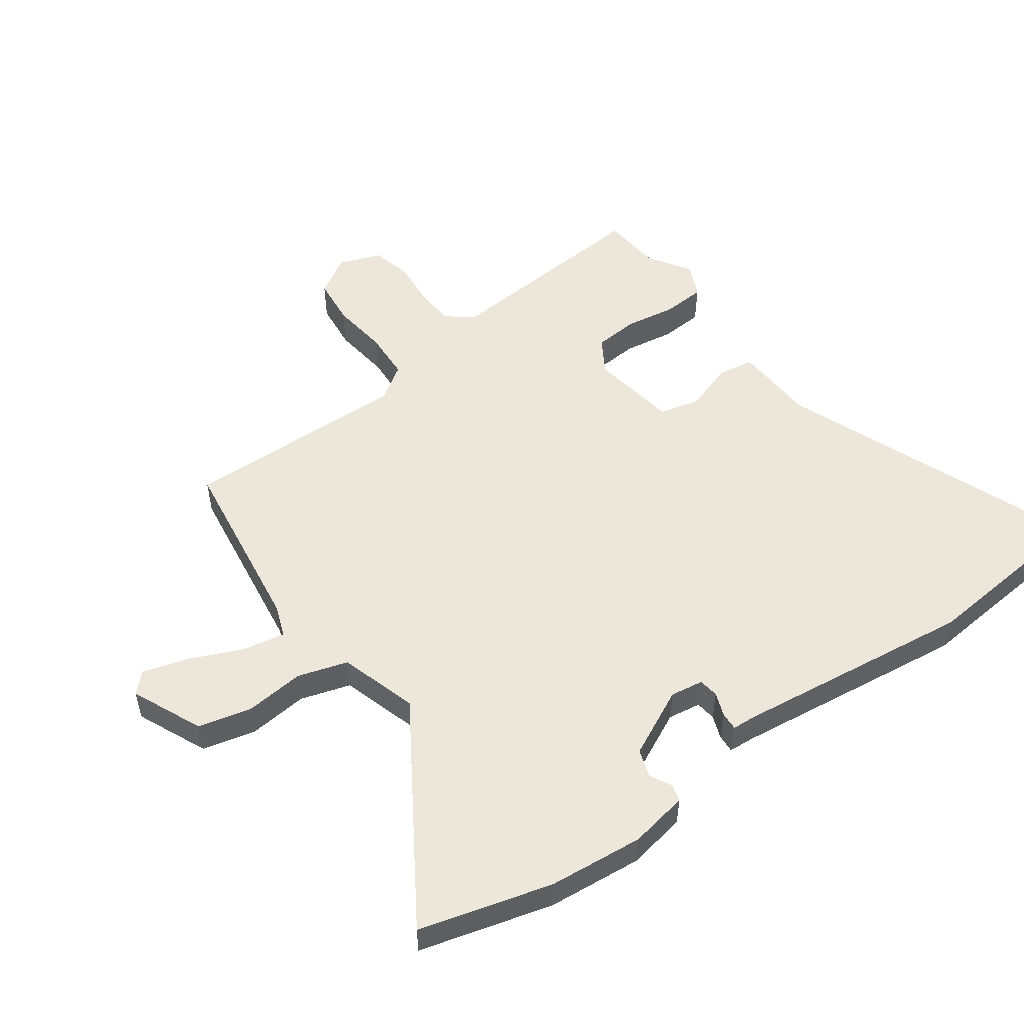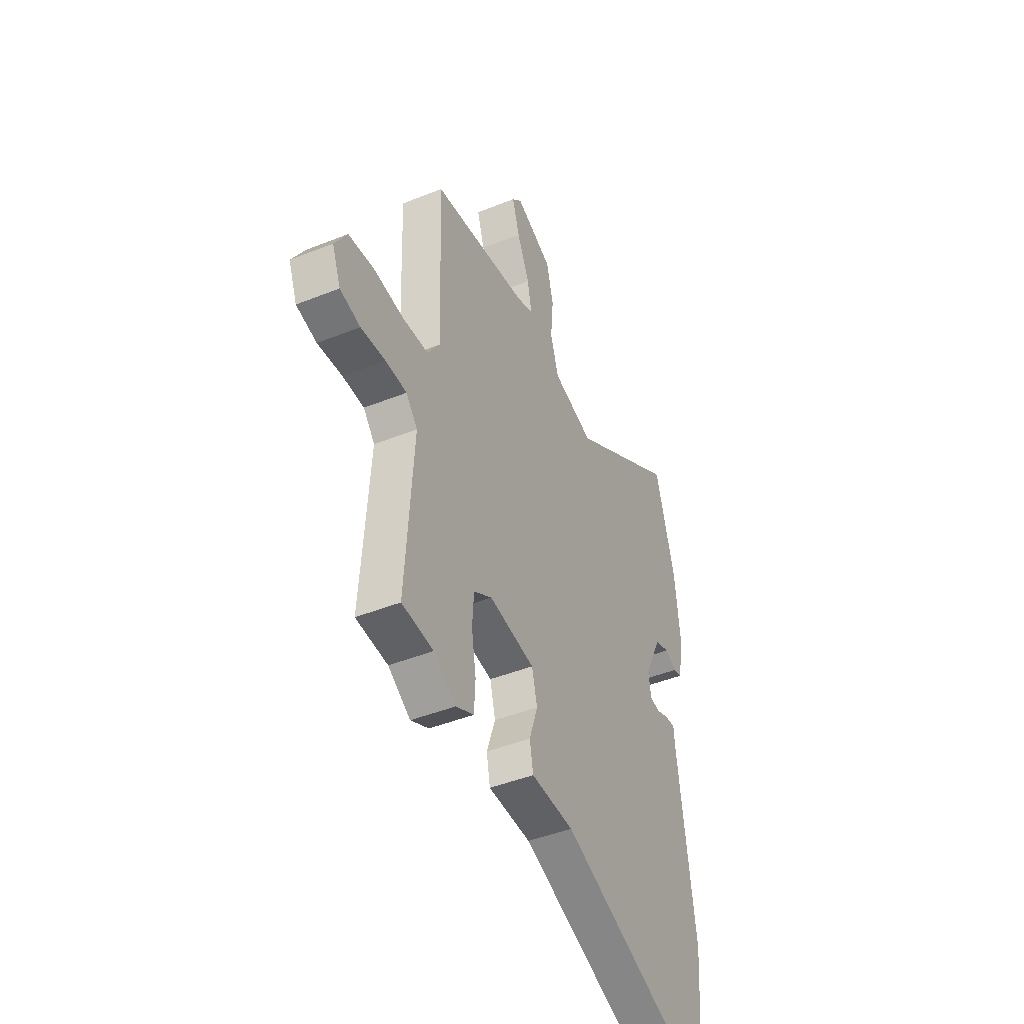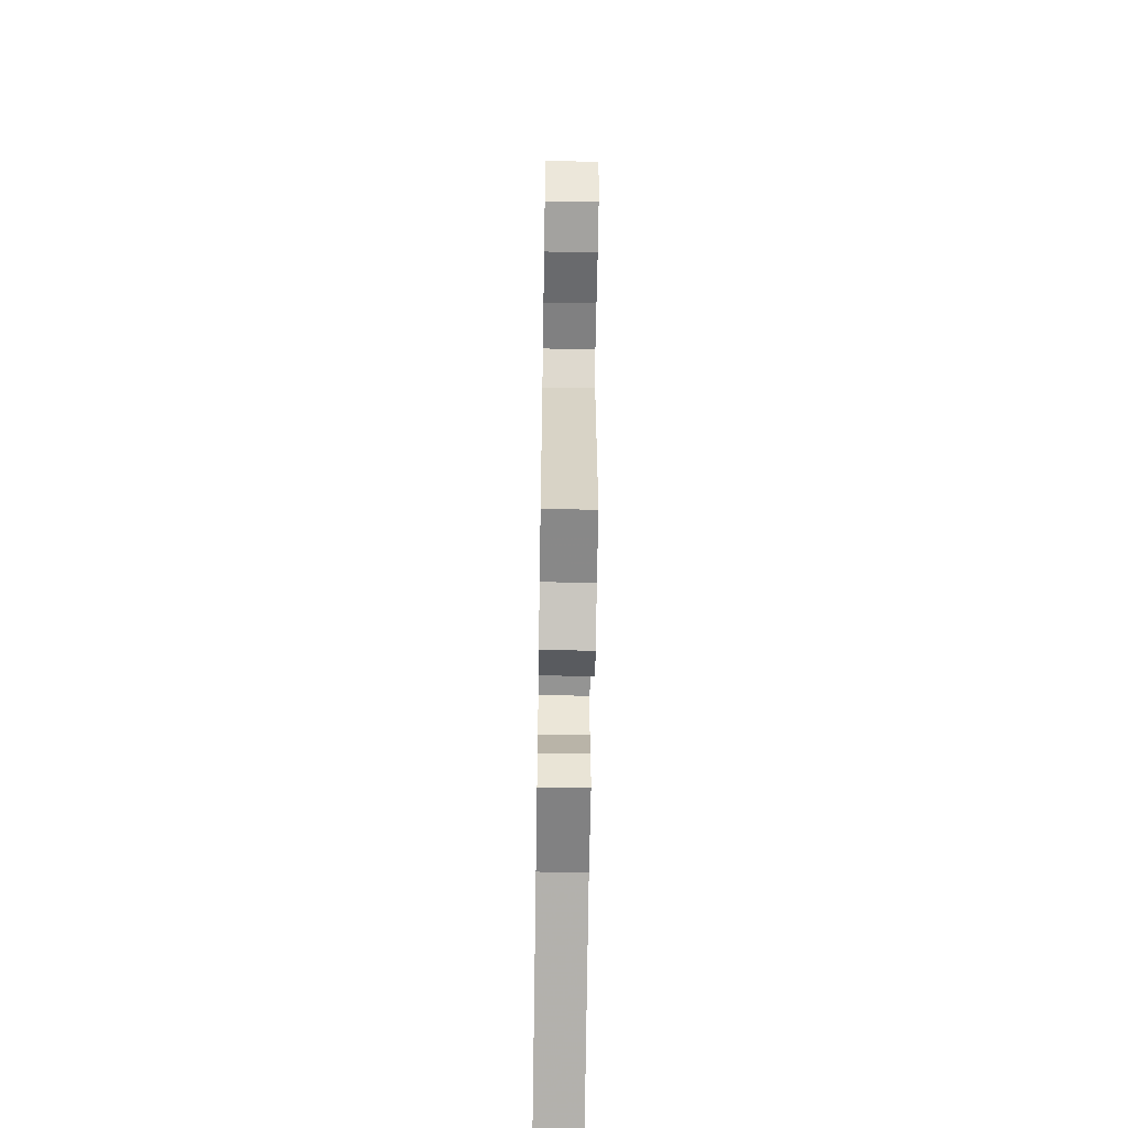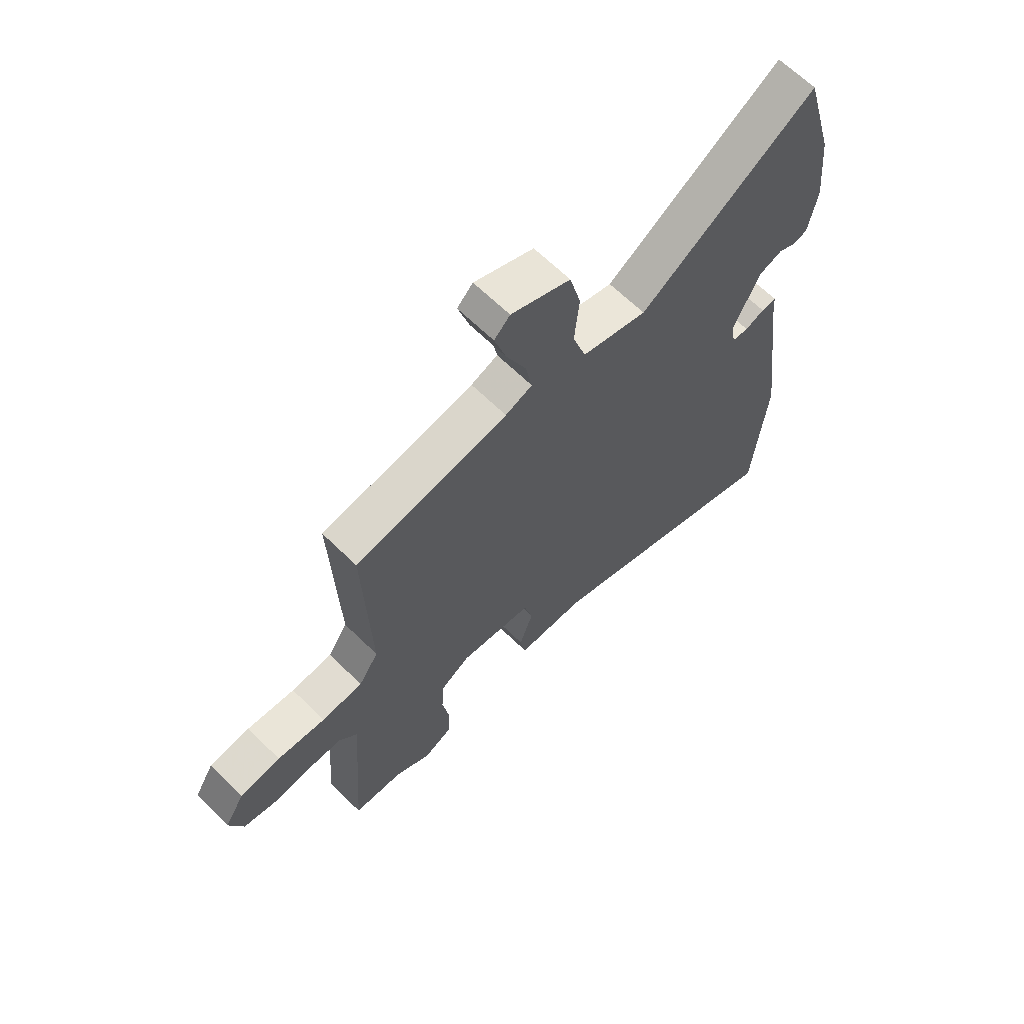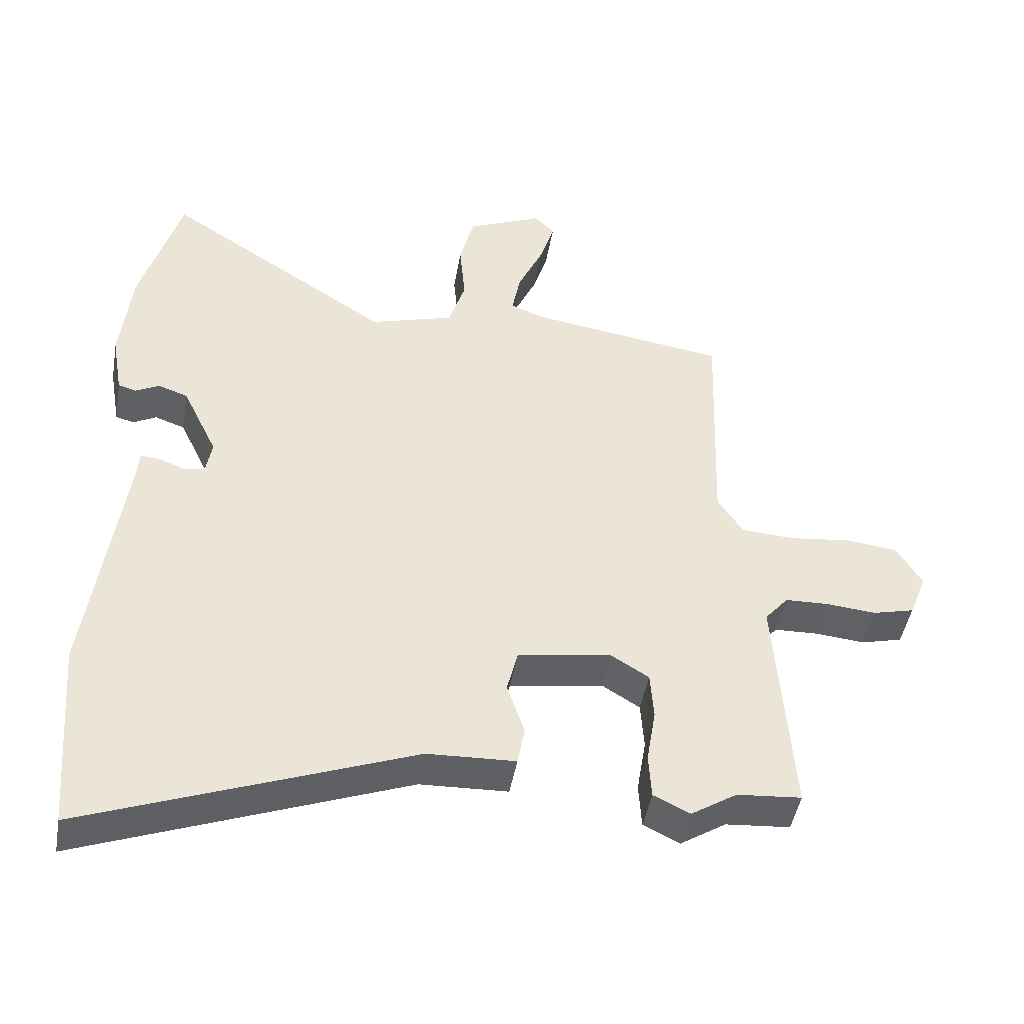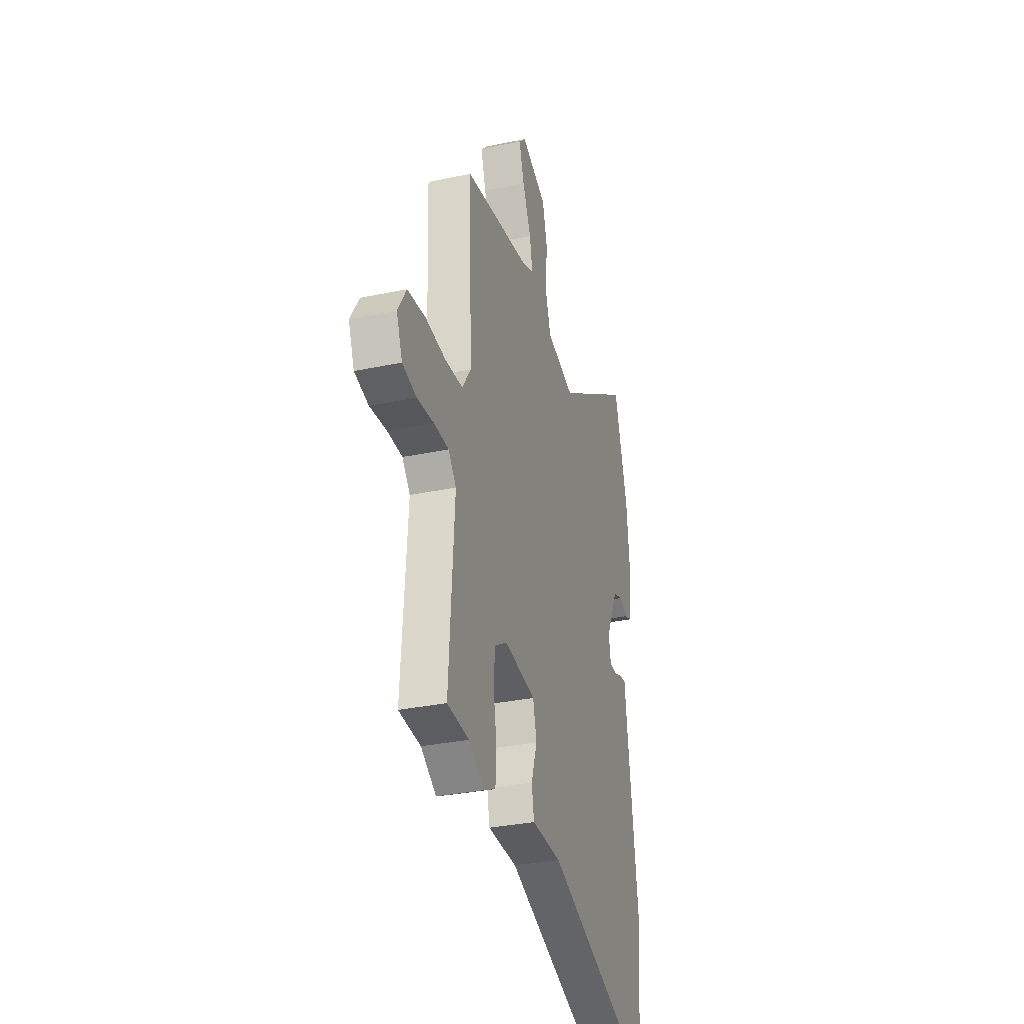
<metadata>
{"format":"obj","ext":"obj","renderer":"f3d","projection":"perspective","resolution":1024,"background":"white","views":[{"elev":52.1,"azim":53.8,"up":"+Y"},{"elev":-44.5,"azim":-64.9,"up":"+Z"},{"elev":-58.3,"azim":-90.9,"up":"+Z"},{"elev":65.5,"azim":-45.5,"up":"+Z"},{"elev":-45.9,"azim":170.2,"up":"+Z"},{"elev":-31.8,"azim":-73.4,"up":"+Z"}]}
</metadata>
<code>
v -0.496 0.07 0.488
v -0.194 0.07 0.533
v -0.141 0.07 0.553
v -0.154 0.07 0.622
v -0.193 0.07 0.709
v -0.216 0.07 0.785
v -0.185 0.07 0.816
v -0.068 0.07 0.765
v -0.046 0.07 0.678
v -0.055 0.07 0.579
v -0.029 0.07 0.497
v 0.1 0.07 0.459
v 0.448 0.07 0.685
v 0.509 0.07 0.468
v 0.525 0.07 0.311
v 0.508 0.07 0.214
v 0.48 0.07 0.206
v 0.444 0.07 0.225
v 0.398 0.07 0.209
v 0.344 0.07 0.096
v 0.353 0.07 0.042
v 0.386 0.07 0.038
v 0.425 0.07 0.053
v 0.455 0.07 0.055
v 0.458 0.07 0.014
v 0.51 0.07 -0.378
v 0.485 0.07 -0.679
v -0.013 0.07 -0.49
v -0.148 0.07 -0.485
v -0.159 0.07 -0.425
v -0.132 0.07 -0.345
v -0.149 0.07 -0.277
v -0.293 0.07 -0.255
v -0.351 0.07 -0.291
v -0.356 0.07 -0.365
v -0.342 0.07 -0.45
v -0.346 0.07 -0.52
v -0.402 0.07 -0.547
v -0.472 0.07 -0.502
v -0.571 0.07 -0.494
v -0.546 0.07 -0.134
v -0.582 0.07 -0.091
v -0.649 0.07 -0.089
v -0.726 0.07 -0.096
v -0.79 0.07 -0.08
v -0.817 0.07 -0.011
v -0.778 0.07 0.054
v -0.698 0.07 0.063
v -0.603 0.07 0.052
v -0.522 0.07 0.057
v -0.483 0.07 0.116
v -0.496 0 0.488
v -0.194 0 0.533
v -0.141 0 0.553
v -0.154 0 0.622
v -0.193 0 0.709
v -0.216 0 0.785
v -0.185 0 0.816
v -0.068 0 0.765
v -0.046 0 0.678
v -0.055 0 0.579
v -0.029 0 0.497
v 0.1 0 0.459
v 0.448 0 0.685
v 0.509 0 0.468
v 0.525 0 0.311
v 0.508 0 0.214
v 0.48 0 0.206
v 0.444 0 0.225
v 0.398 0 0.209
v 0.344 0 0.096
v 0.353 0 0.042
v 0.386 0 0.038
v 0.425 0 0.053
v 0.455 0 0.055
v 0.458 0 0.014
v 0.51 0 -0.378
v 0.485 0 -0.679
v -0.013 0 -0.49
v -0.148 0 -0.485
v -0.159 0 -0.425
v -0.132 0 -0.345
v -0.149 0 -0.277
v -0.293 0 -0.255
v -0.351 0 -0.291
v -0.356 0 -0.365
v -0.342 0 -0.45
v -0.346 0 -0.52
v -0.402 0 -0.547
v -0.472 0 -0.502
v -0.571 0 -0.494
v -0.546 0 -0.134
v -0.582 0 -0.091
v -0.649 0 -0.089
v -0.726 0 -0.096
v -0.79 0 -0.08
v -0.817 0 -0.011
v -0.778 0 0.054
v -0.698 0 0.063
v -0.603 0 0.052
v -0.522 0 0.057
v -0.483 0 0.116
f 46 47 48 49
f 46 49 50
f 43 44 45 46
f 42 43 46 50
f 41 42 50 51
f 39 40 41 51
f 35 36 37 38
f 34 35 38 39
f 28 29 30 31
f 28 31 32
f 25 26 27 28
f 25 28 32
f 22 23 24 25
f 21 22 25 32
f 20 21 32 33
f 15 16 17 18
f 15 18 19
f 12 13 14 15
f 11 12 15 19
f 7 8 9 10
f 7 10 11
f 4 5 6 7
f 3 4 7 11
f 2 3 11 19
f 51 1 2 19
f 34 39 51
f 33 34 51 19
f 19 20 33
f 100 99 98 97
f 101 100 97
f 97 96 95 94
f 101 97 94 93
f 102 101 93 92
f 102 92 91 90
f 89 88 87 86
f 90 89 86 85
f 82 81 80 79
f 83 82 79
f 79 78 77 76
f 83 79 76
f 76 75 74 73
f 83 76 73 72
f 84 83 72 71
f 69 68 67 66
f 70 69 66
f 66 65 64 63
f 70 66 63 62
f 61 60 59 58
f 62 61 58
f 58 57 56 55
f 62 58 55 54
f 70 62 54 53
f 70 53 52 102
f 102 90 85
f 70 102 85 84
f 84 71 70
f 1 52 53 2
f 2 53 54 3
f 3 54 55 4
f 4 55 56 5
f 5 56 57 6
f 6 57 58 7
f 7 58 59 8
f 8 59 60 9
f 9 60 61 10
f 10 61 62 11
f 11 62 63 12
f 12 63 64 13
f 13 64 65 14
f 14 65 66 15
f 15 66 67 16
f 16 67 68 17
f 17 68 69 18
f 18 69 70 19
f 19 70 71 20
f 20 71 72 21
f 21 72 73 22
f 22 73 74 23
f 23 74 75 24
f 24 75 76 25
f 25 76 77 26
f 26 77 78 27
f 27 78 79 28
f 28 79 80 29
f 29 80 81 30
f 30 81 82 31
f 31 82 83 32
f 32 83 84 33
f 33 84 85 34
f 34 85 86 35
f 35 86 87 36
f 36 87 88 37
f 37 88 89 38
f 38 89 90 39
f 39 90 91 40
f 40 91 92 41
f 41 92 93 42
f 42 93 94 43
f 43 94 95 44
f 44 95 96 45
f 45 96 97 46
f 46 97 98 47
f 47 98 99 48
f 48 99 100 49
f 49 100 101 50
f 50 101 102 51
f 51 102 52 1

</code>
